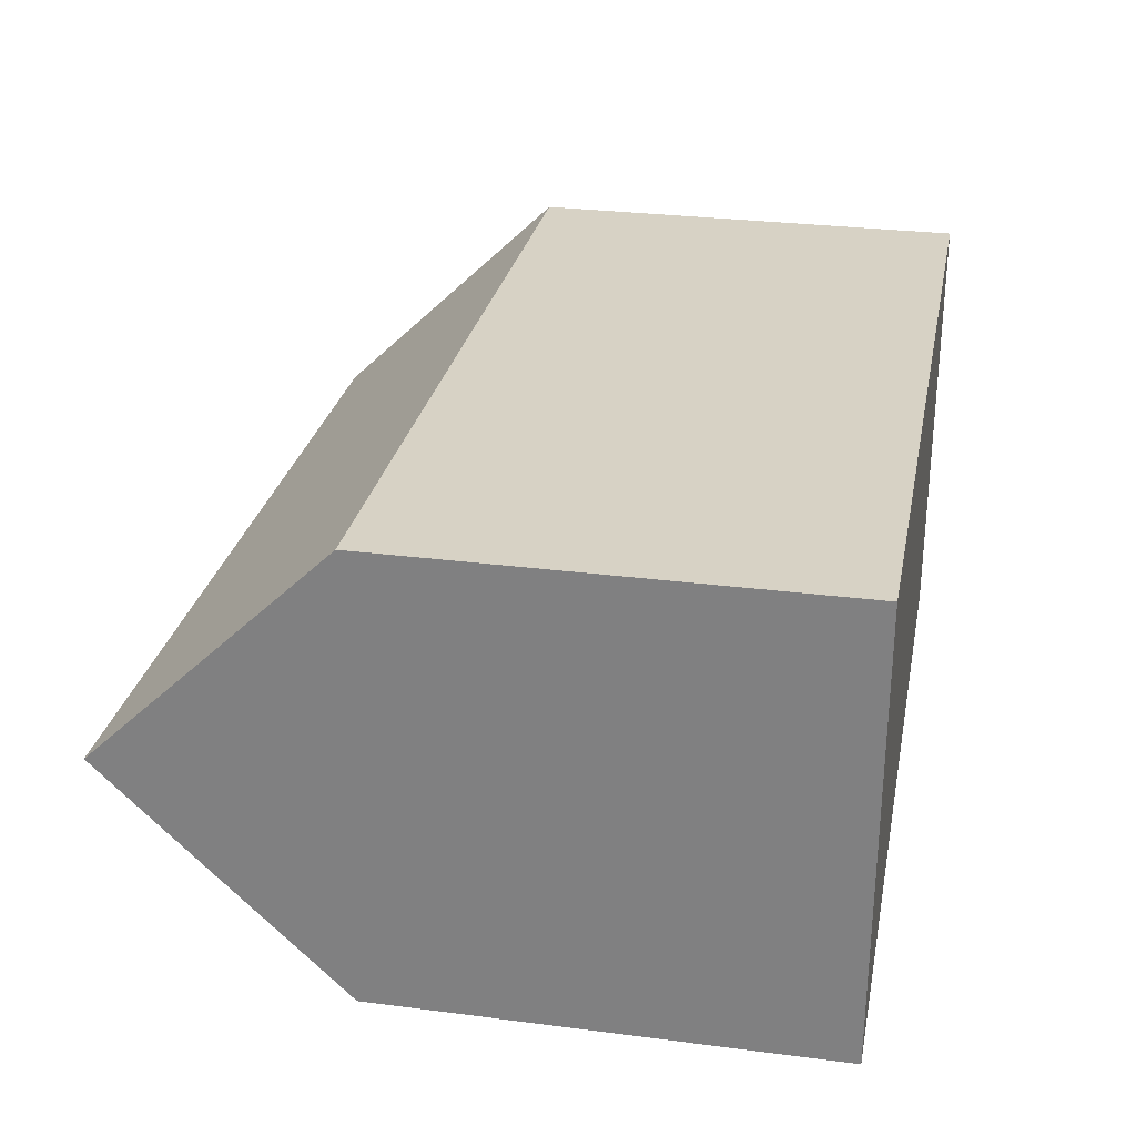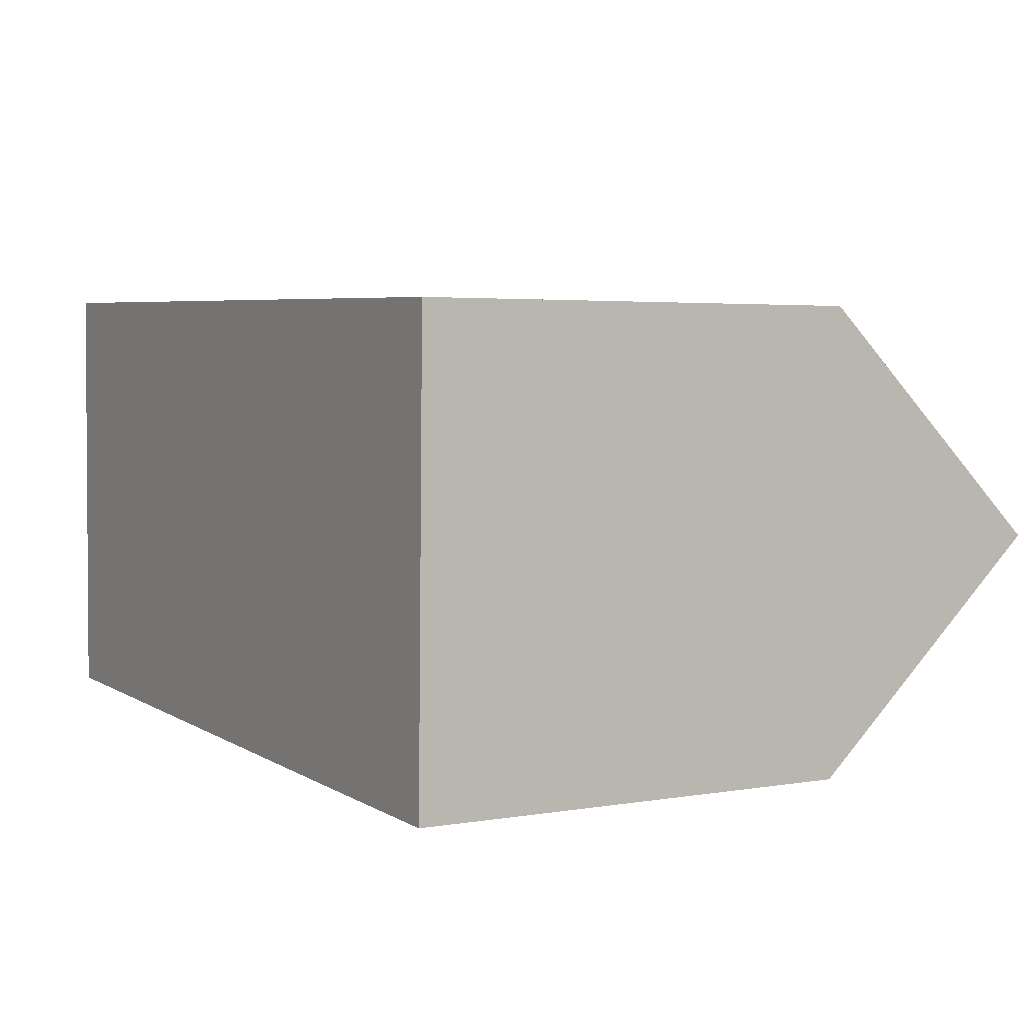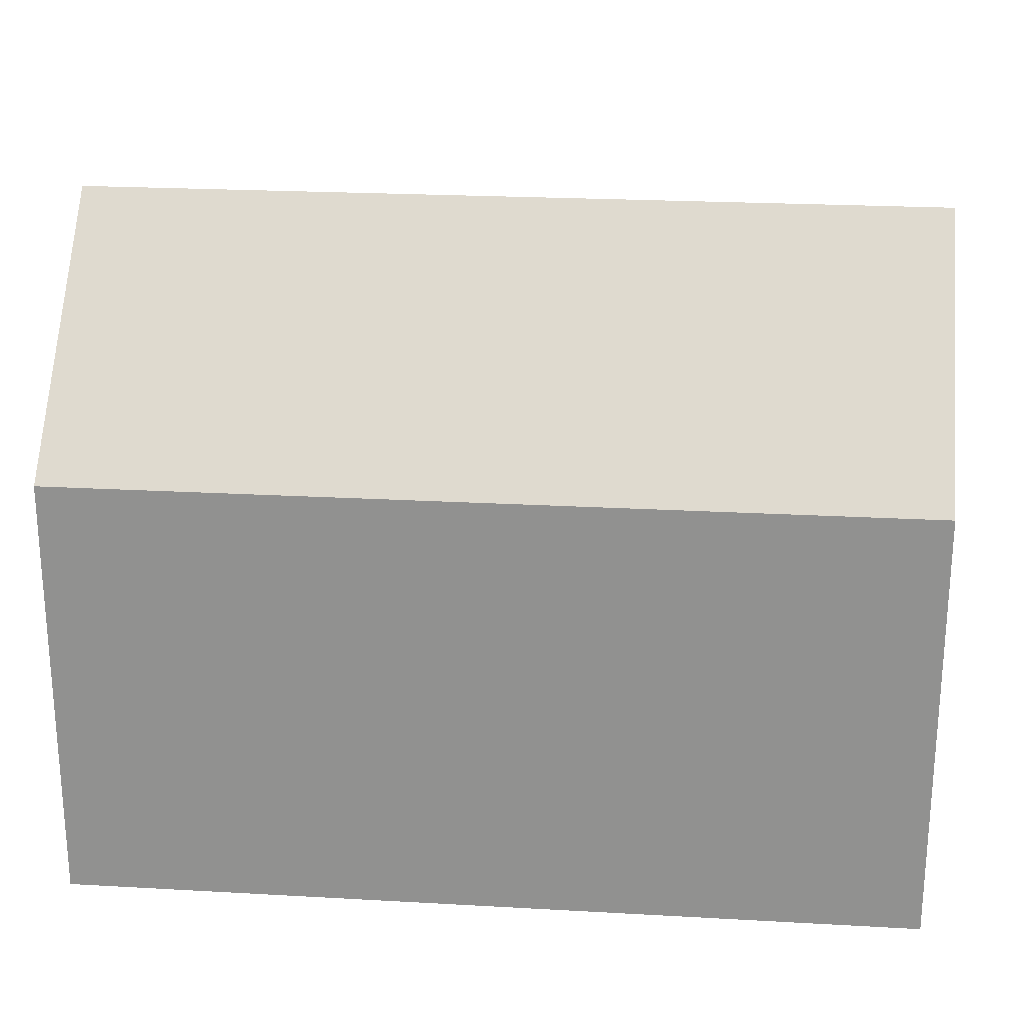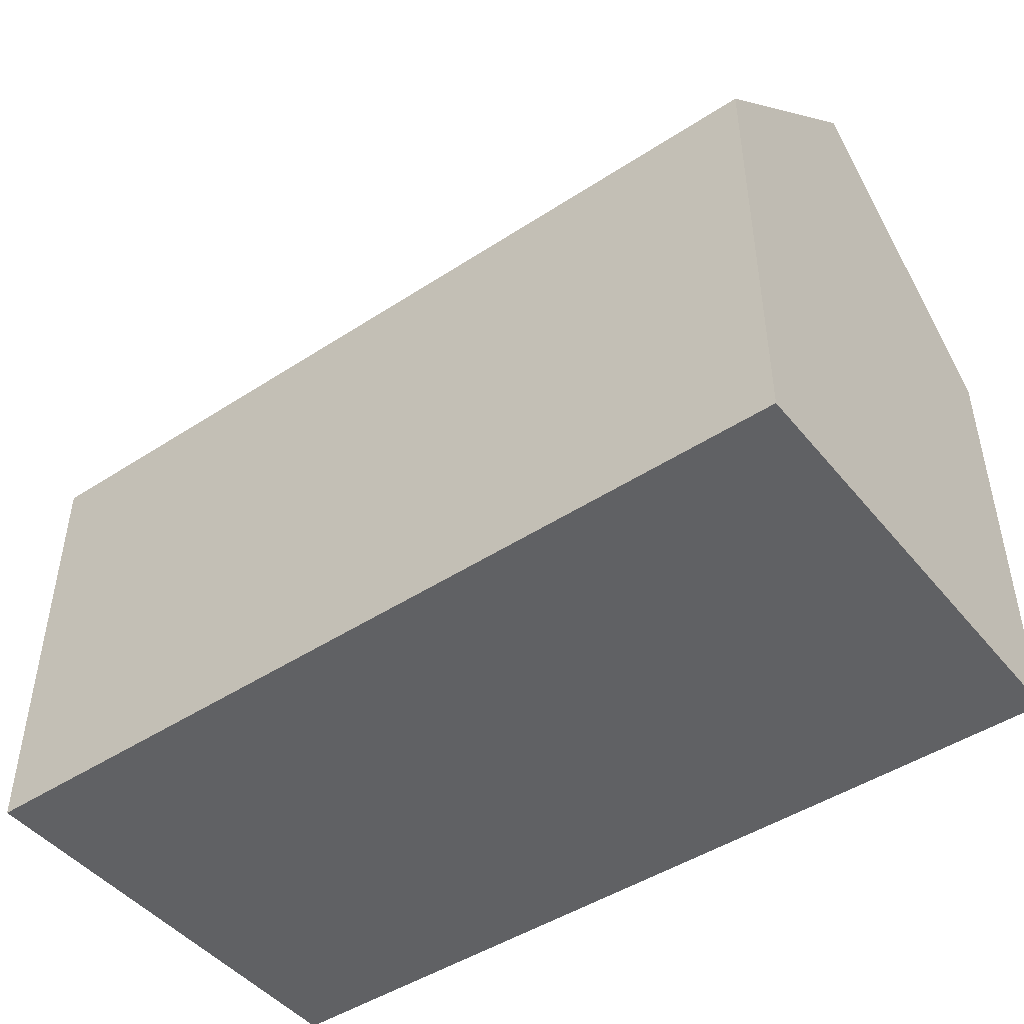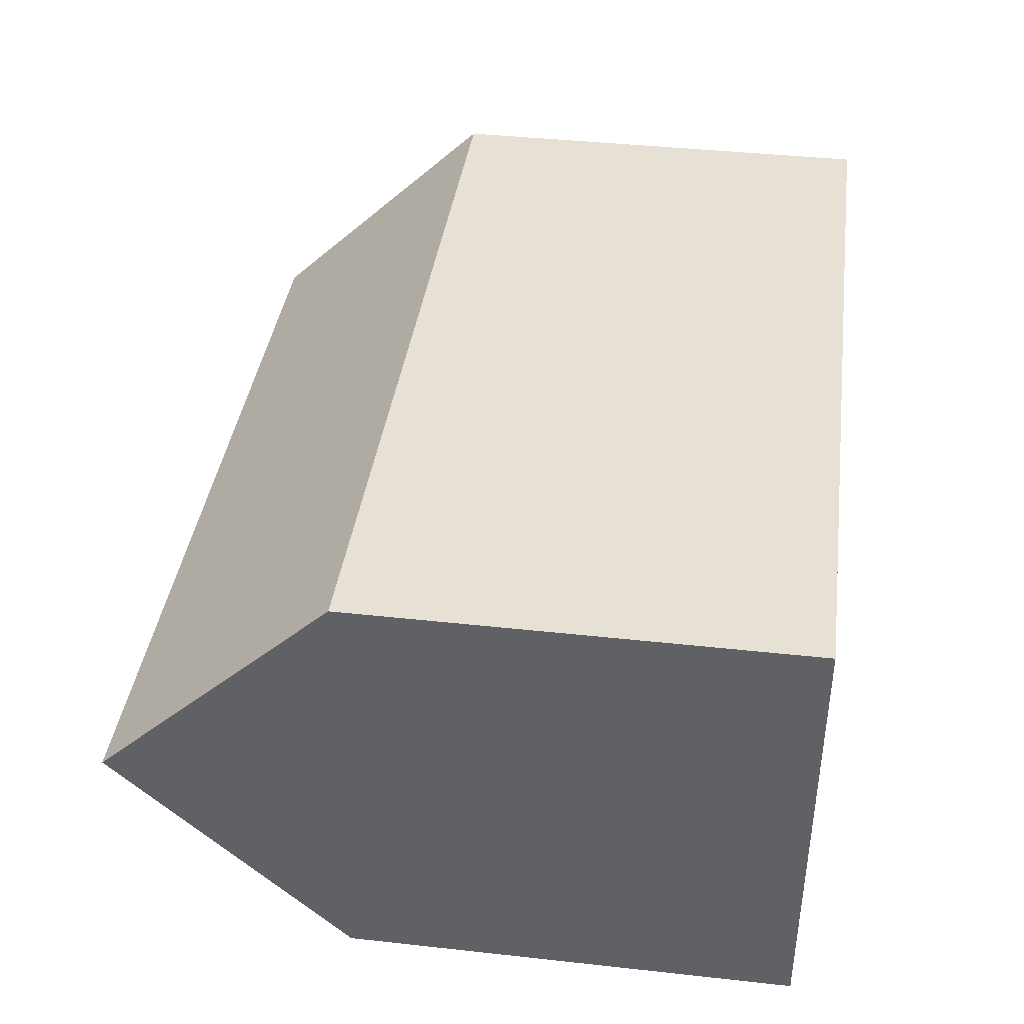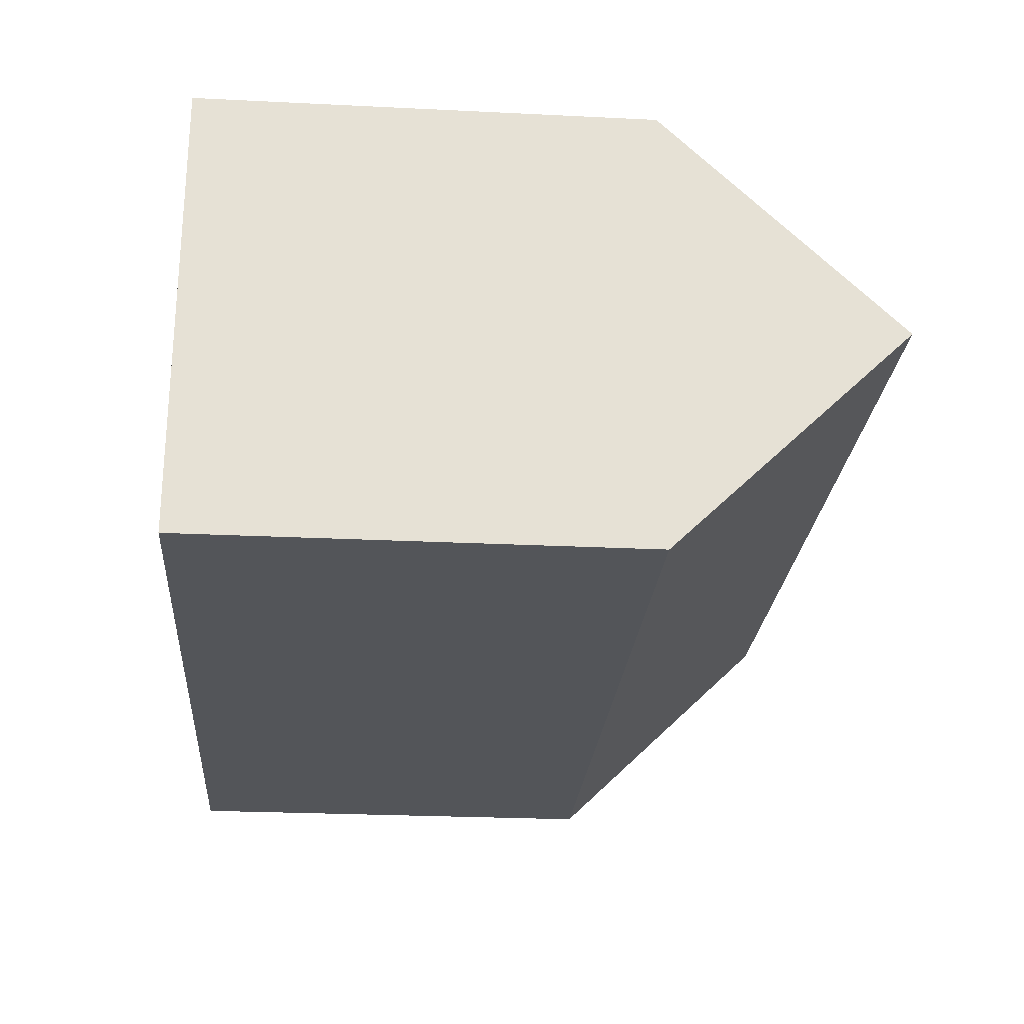
<metadata>
{"format":"obj","ext":"obj","renderer":"f3d","projection":"perspective","resolution":1024,"background":"white","views":[{"elev":28.7,"azim":-79.1,"up":"+Z"},{"elev":3.6,"azim":60.0,"up":"+Z"},{"elev":23.2,"azim":6.9,"up":"+Y"},{"elev":-46.8,"azim":38.0,"up":"+Y"},{"elev":40.5,"azim":-82.3,"up":"+Z"},{"elev":-25.6,"azim":85.5,"up":"+Z"}]}
</metadata>
<code>
v  0.071 15.72 5.214
v  14.8 10.29 -0.41
v  0 10.33 6.323e-16
v  20.15 15.72 4.706
v  20.05 10.29 -0.546
v  9.41 10.31 10.21
v  0.142 10.31 10.45
v  11.11 10.31 10.17
v  20.25 10.31 9.939
v  0.142 -6.398e-16 10.45
v  0.071 -3.193e-16 5.214
v  0 0 0
v  9.41 -6.254e-16 10.21
v  11.11 -6.227e-16 10.17
v  20.25 -6.086e-16 9.939
v  20.05 3.343e-17 -0.546
v  20.15 -2.882e-16 4.706
v  14.8 2.511e-17 -0.41
g defaultobject
f 1 2 3
f 2 1 4
f 2 4 5
f 6 1 7
f 1 6 4
f 4 6 8
f 4 8 9
f 3 7 1
f 7 3 10
f 10 3 11
f 11 3 12
f 10 6 7
f 6 10 8
f 8 10 13
f 8 13 9
f 9 13 14
f 9 14 15
f 9 5 4
f 5 9 15
f 5 15 16
f 16 15 17
f 16 2 5
f 2 16 3
f 3 16 12
f 12 16 18
f 14 17 15
f 17 14 16
f 16 14 18
f 18 14 13
f 18 13 12
f 12 13 11
f 11 13 10

</code>
